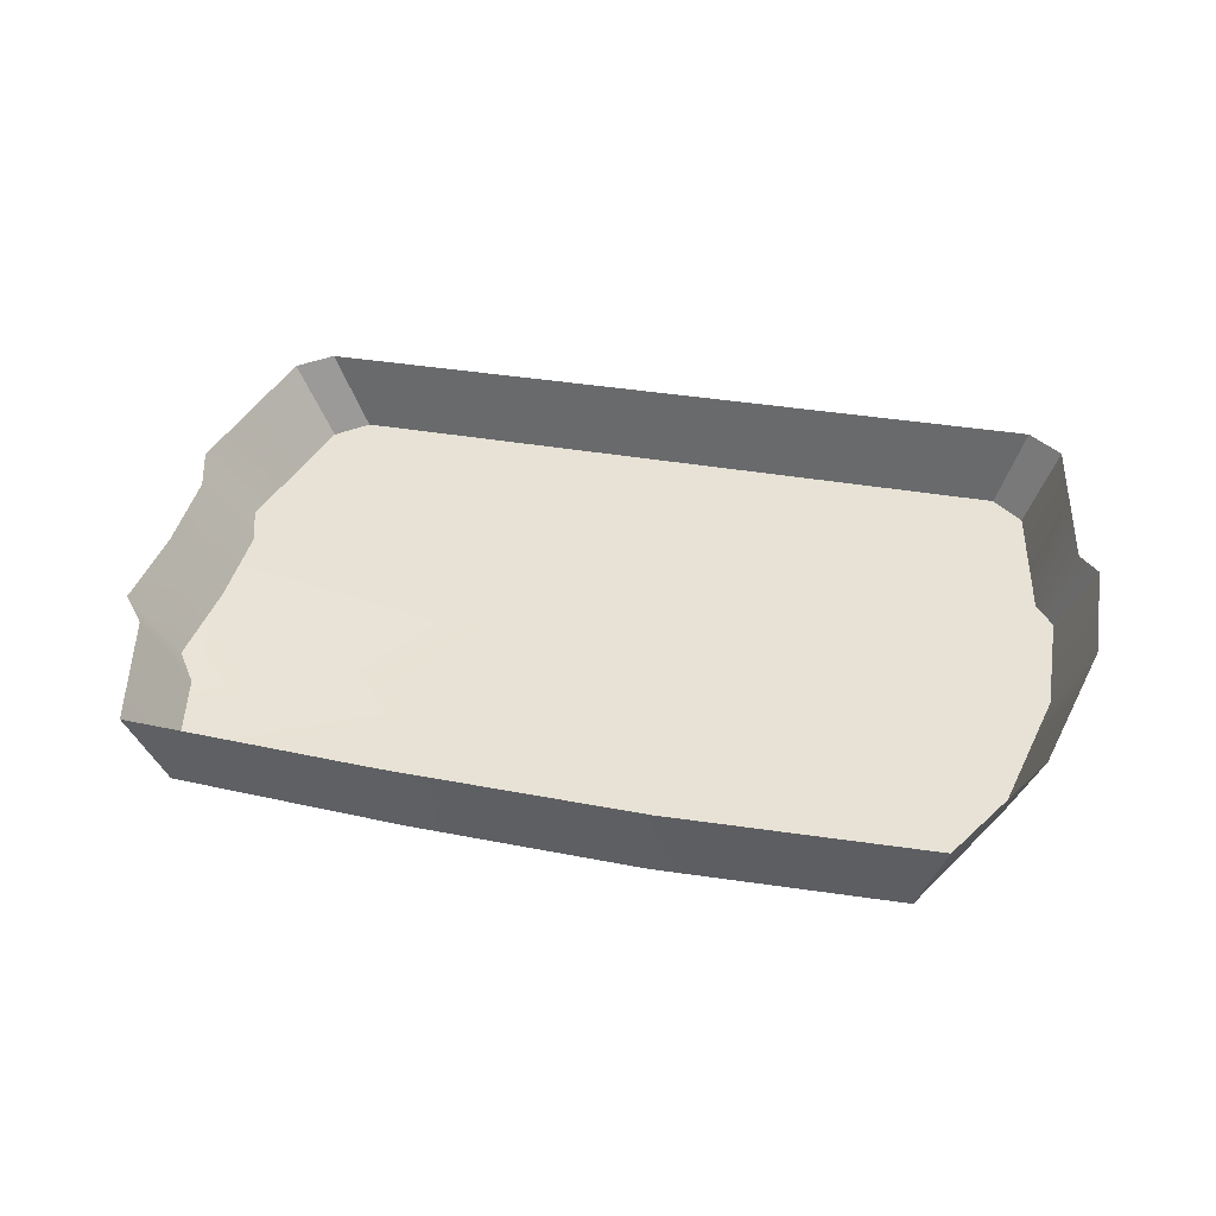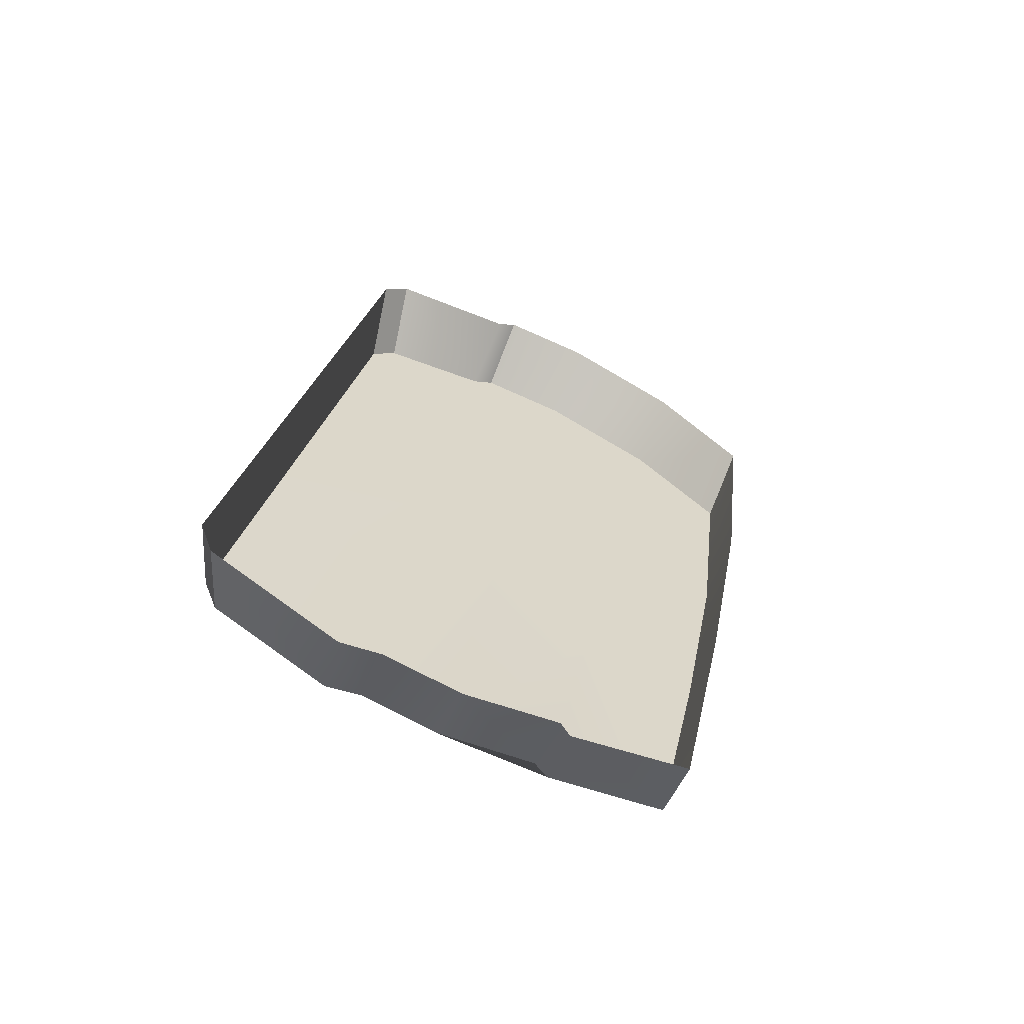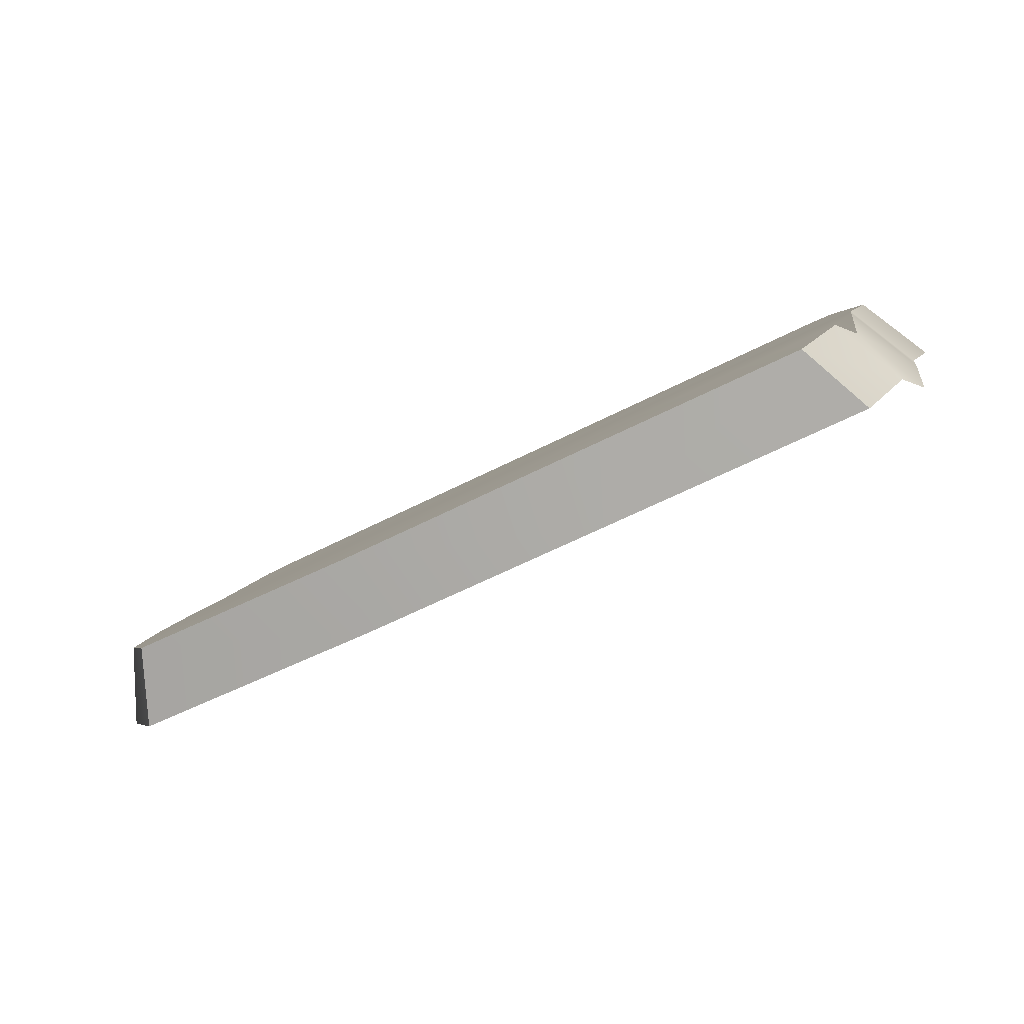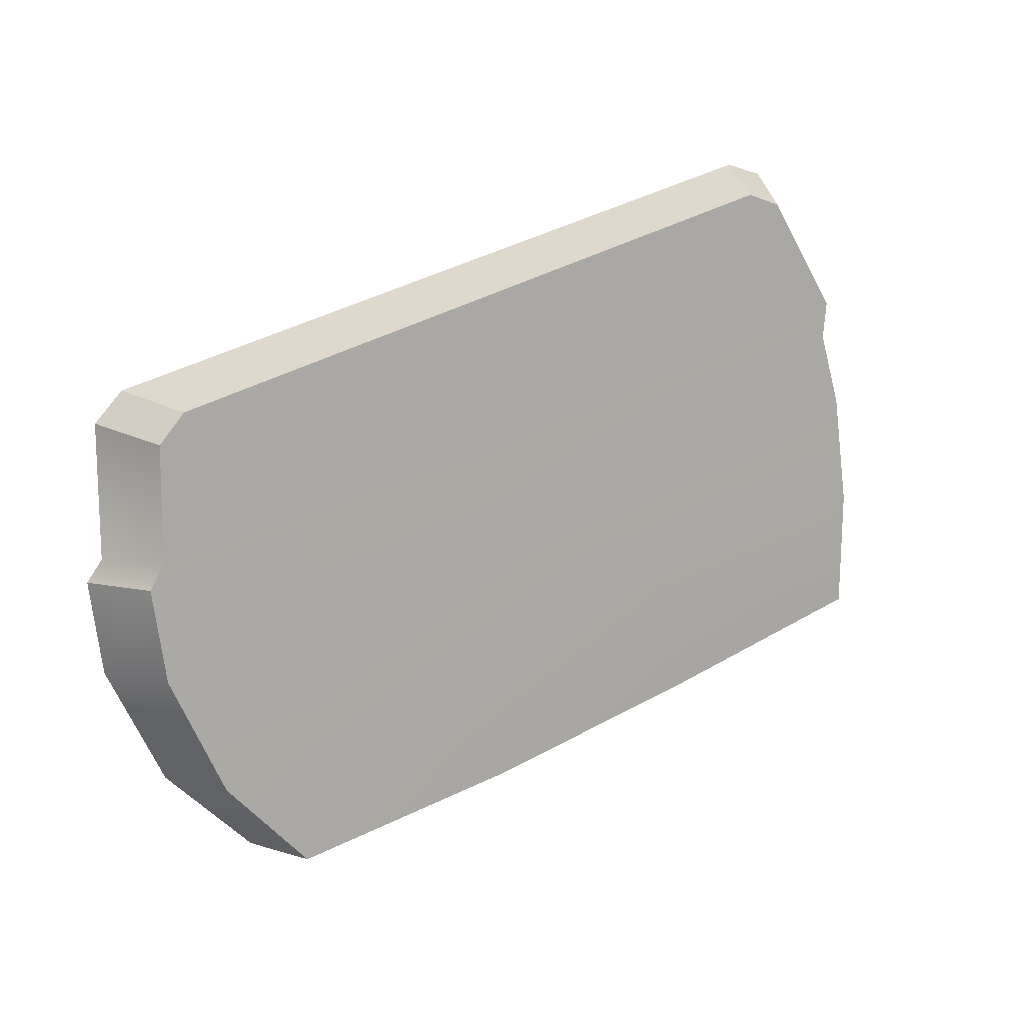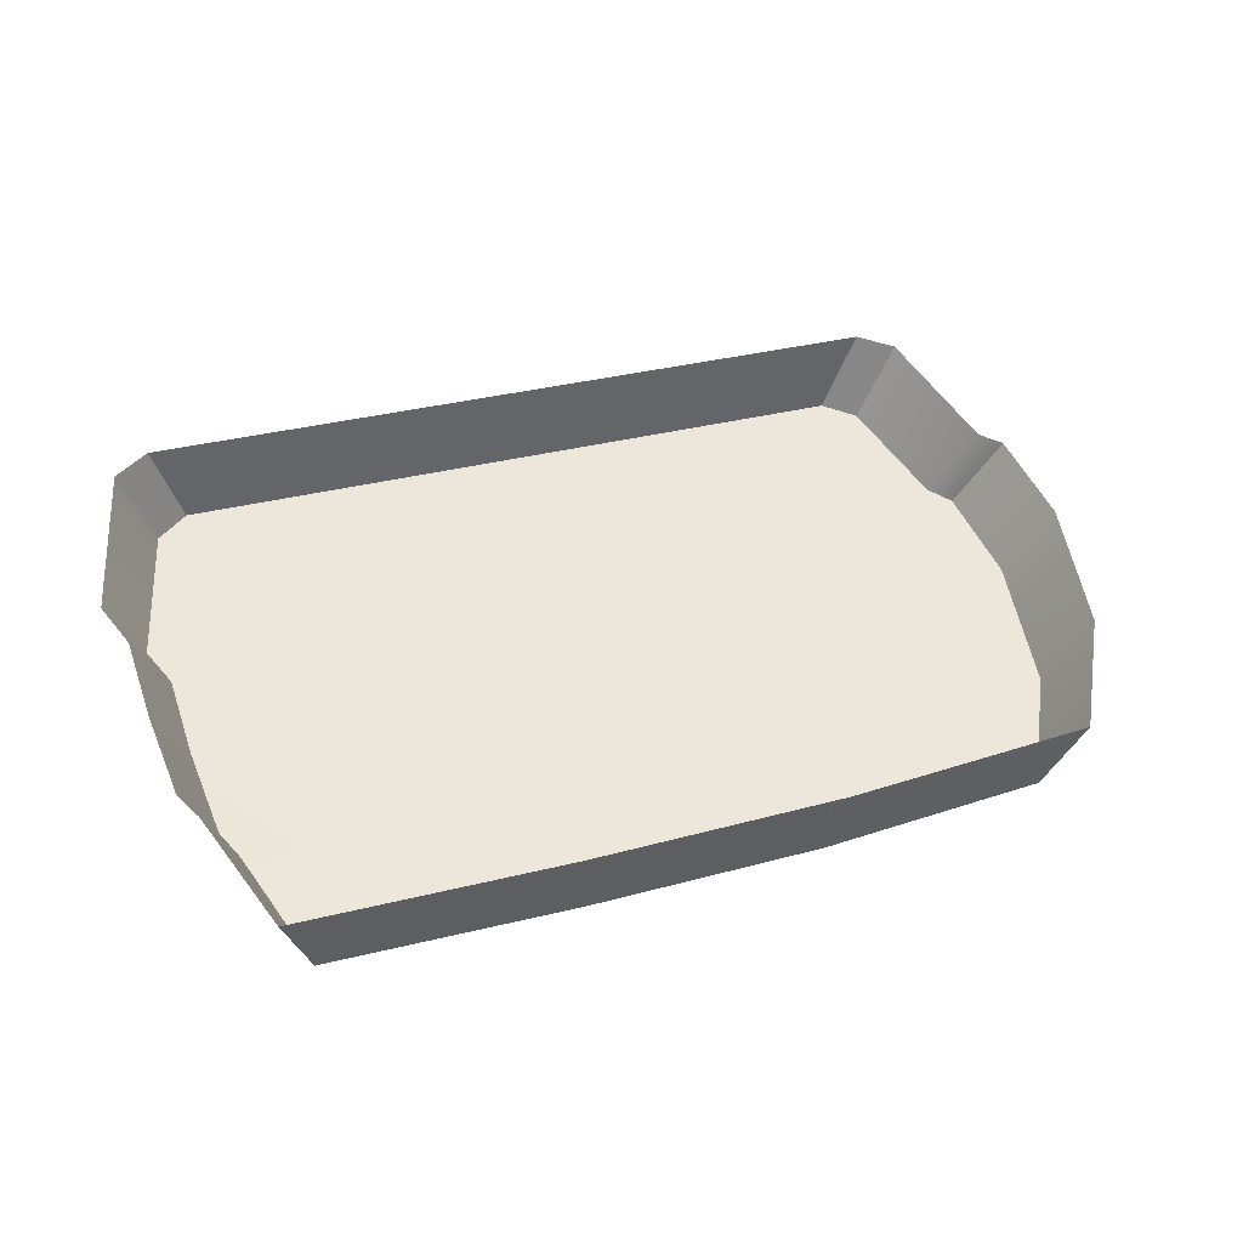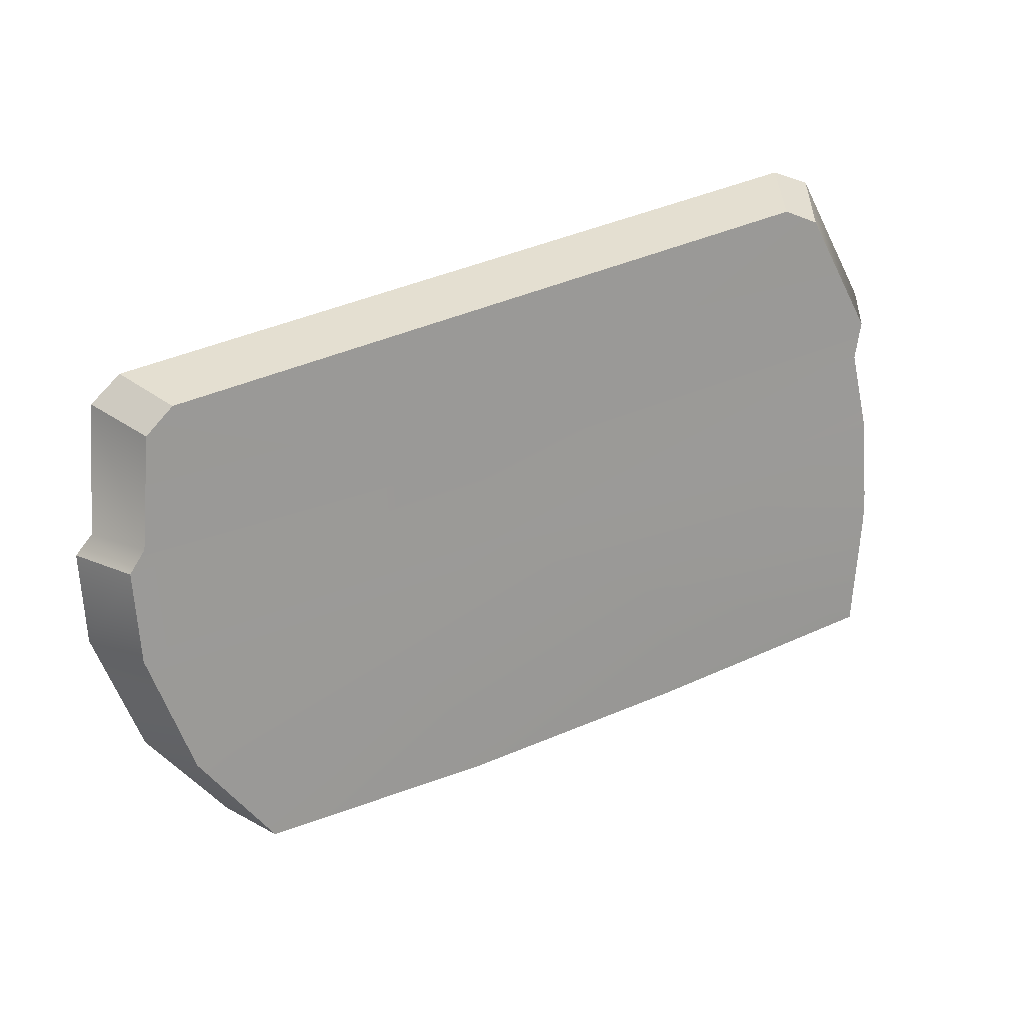
<metadata>
{"format":"obj","ext":"obj","renderer":"f3d","projection":"perspective","resolution":1024,"background":"white","views":[{"elev":24.6,"azim":17.2,"up":"+Z"},{"elev":24.8,"azim":-80.9,"up":"+Z"},{"elev":-59.7,"azim":-152.2,"up":"+Y"},{"elev":41.0,"azim":147.5,"up":"+Y"},{"elev":30.8,"azim":-23.1,"up":"+Z"},{"elev":46.6,"azim":155.5,"up":"+Y"}]}
</metadata>
<code>
g obj_outdoor_tent_flag
v -0.7171 2.736 0.1662
v -2.298 2.757 0.1781
v -2.23 2.784 0.01046
v -0.7829 2.761 -0.001011
v -0.6507 2.499 -0.1162
v -0.6432 2.693 0.1468
v -0.7152 2.718 -0.02042
v -0.5702 2.439 0.03106
v -0.6088 2.46 -0.1341
v -0.5262 2.406 0.01616
v -0.6941 1.755 -0.2798
v -0.6364 2.021 -0.3336
v -0.7624 1.809 -0.4301
v -0.5564 1.968 -0.1833
v -0.5861 2.277 -0.2175
v -0.5015 2.223 -0.06732
v -0.6088 2.46 -0.1341
v -0.5262 2.406 0.01616
v -2.375 2.717 0.1597
v -2.392 2.494 -0.1172
v -2.3 2.743 -0.007894
v -2.474 2.439 0.03348
v -2.363 2.424 -0.149
v -2.444 2.357 -0.003981
v -2.369 2.272 -0.218
v -2.449 2.203 -0.07395
v -2.371 2.071 -0.2691
v -2.45 2.009 -0.1217
v -2.417 1.993 -0.1694
v -2.34 2.048 -0.3201
v -2.275 1.814 -0.4183
v -2.345 1.76 -0.2676
v -0.7171 2.736 0.1662
v -0.7829 2.761 -0.001011
v -0.7152 2.718 -0.02042
v -0.6432 2.693 0.1468
v -2.23 2.784 0.01046
v -2.298 2.757 0.1781
v -2.375 2.717 0.1597
v -2.3 2.743 -0.007894
v -0.7624 1.809 -0.4301
v -1.239 1.733 -0.2823
v -0.6941 1.755 -0.2798
v -1.261 1.787 -0.4327
v -1.783 1.74 -0.2782
v -1.759 1.795 -0.4288
v -2.275 1.814 -0.4183
v -2.345 1.76 -0.2676
v -2.34 2.048 -0.3201
v -2.369 2.272 -0.218
v -2.371 2.071 -0.2691
v -1.766 2.039 -0.3246
v -2.275 1.814 -0.4183
v -1.759 1.795 -0.4288
v -1.261 1.787 -0.4327
v -1.412 2.275 -0.2178
v -2.363 2.424 -0.149
v -1.201 2.03 -0.3291
v -0.7624 1.809 -0.4301
v -0.6364 2.021 -0.3336
v -0.5861 2.277 -0.2175
v -1.406 2.472 -0.1277
v -2.392 2.494 -0.1172
v -0.6088 2.46 -0.1341
v -2.3 2.743 -0.007894
v -0.6507 2.499 -0.1162
v -2.23 2.784 0.01046
v -0.7152 2.718 -0.02042
v -0.7829 2.761 -0.001011
g obj_outdoor_tent_flag_0
f 3 2 1
f 4 3 1
f 7 6 5
f 6 8 5
f 9 5 8
f 10 9 8
f 13 12 11
f 12 14 11
f 14 12 15
f 16 14 15
f 16 15 17
f 18 16 17
f 21 20 19
f 20 22 19
f 20 23 22
f 23 24 22
f 24 23 25
f 26 24 25
f 26 25 27
f 28 26 27
f 29 28 27
f 30 29 27
f 29 30 31
f 32 29 31
f 35 34 33
f 36 35 33
f 39 38 37
f 40 39 37
f 43 42 41
f 42 44 41
f 42 45 44
f 45 46 44
f 47 46 45
f 48 47 45
f 51 50 49
f 50 52 49
f 49 52 53
f 52 54 53
f 54 52 55
f 50 56 52
f 50 57 56
f 52 58 55
f 52 56 58
f 59 55 58
f 60 59 58
f 60 58 56
f 61 60 56
f 57 62 56
f 61 56 62
f 63 62 57
f 64 61 62
f 65 62 63
f 64 62 66
f 67 62 65
f 66 62 68
f 69 62 67
f 68 62 69

</code>
